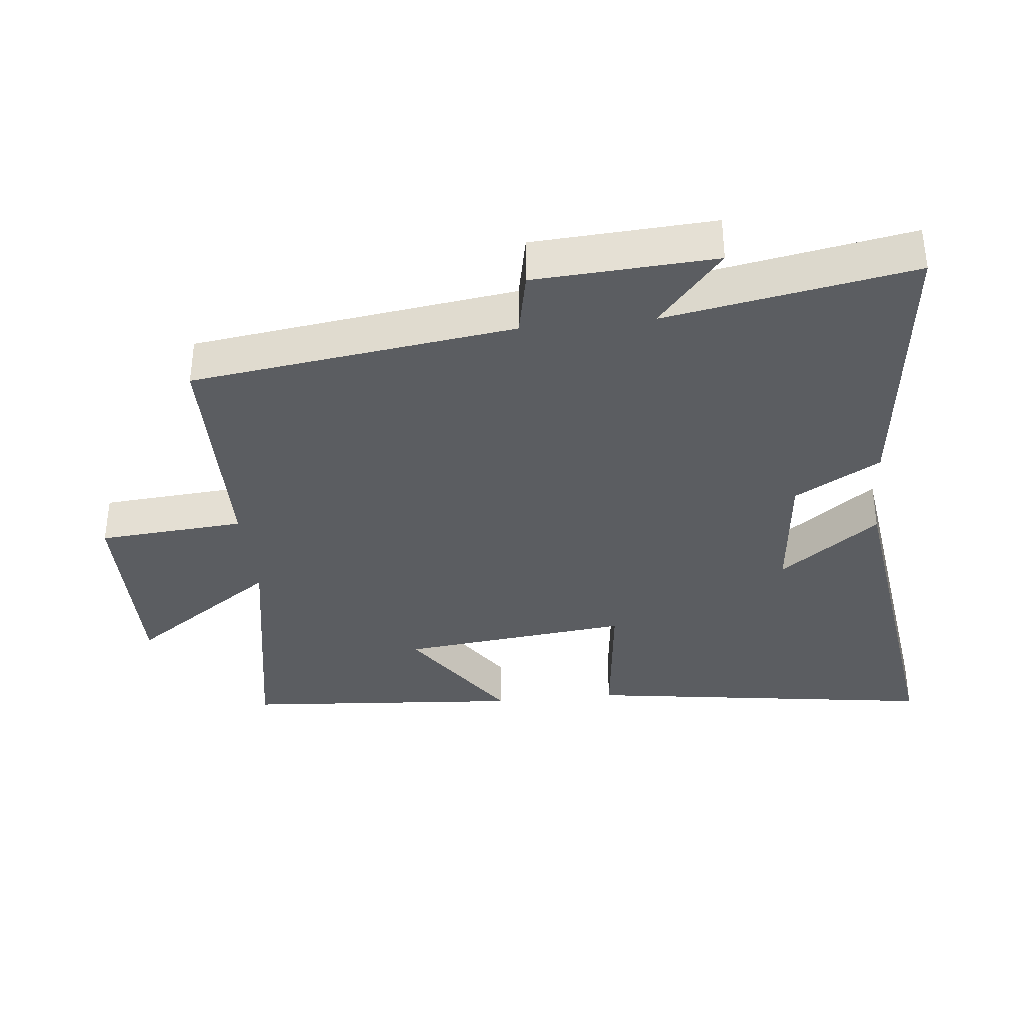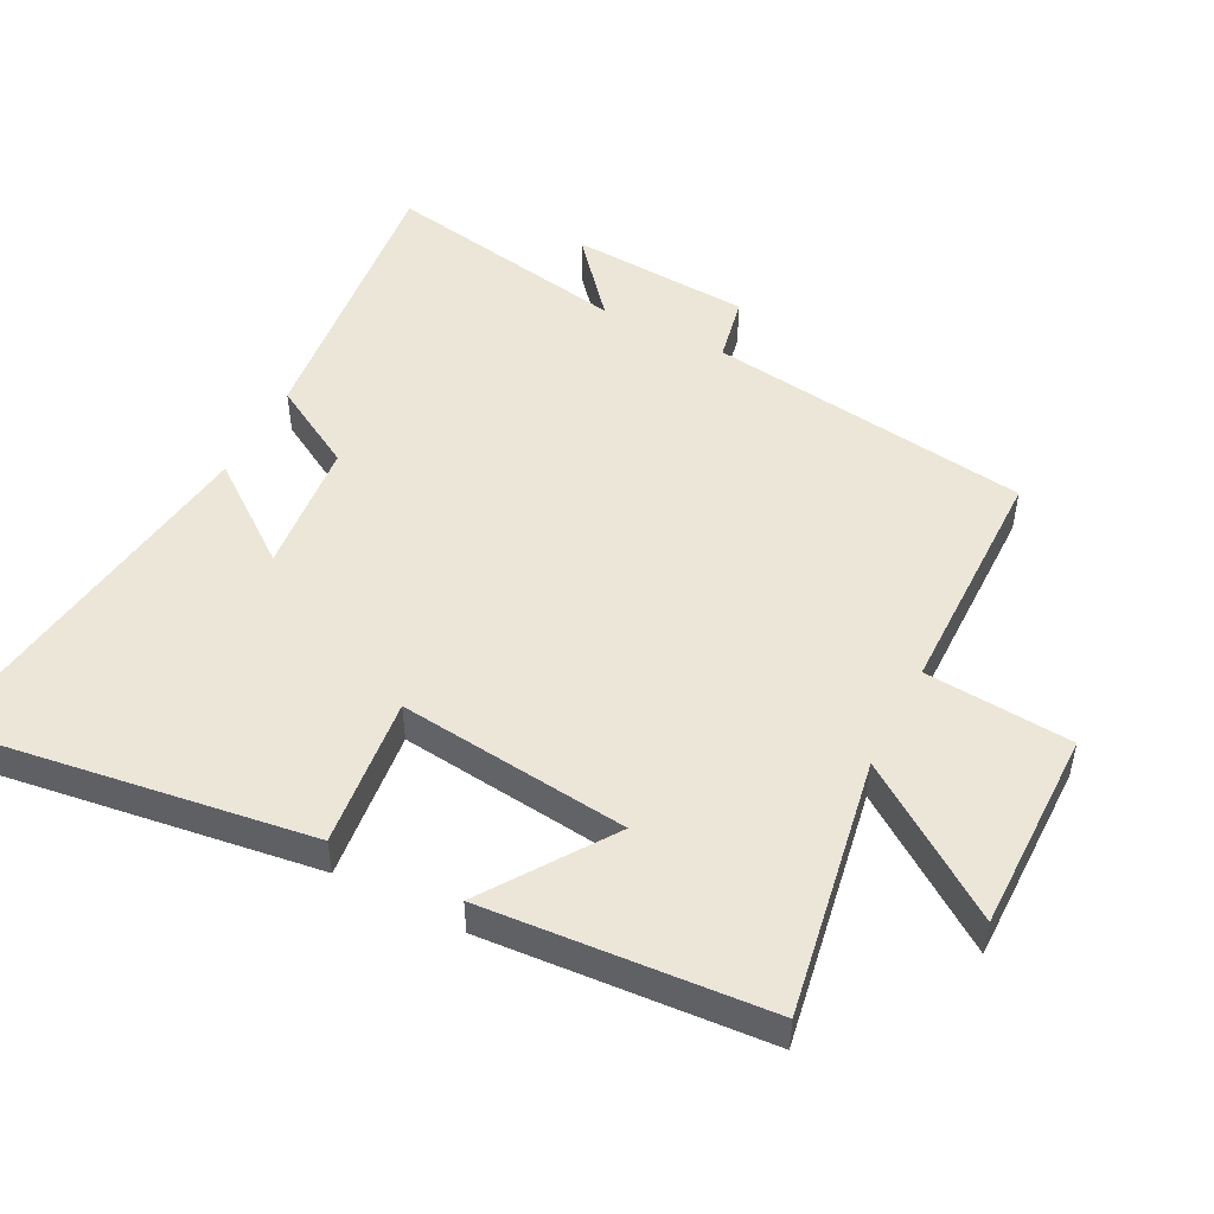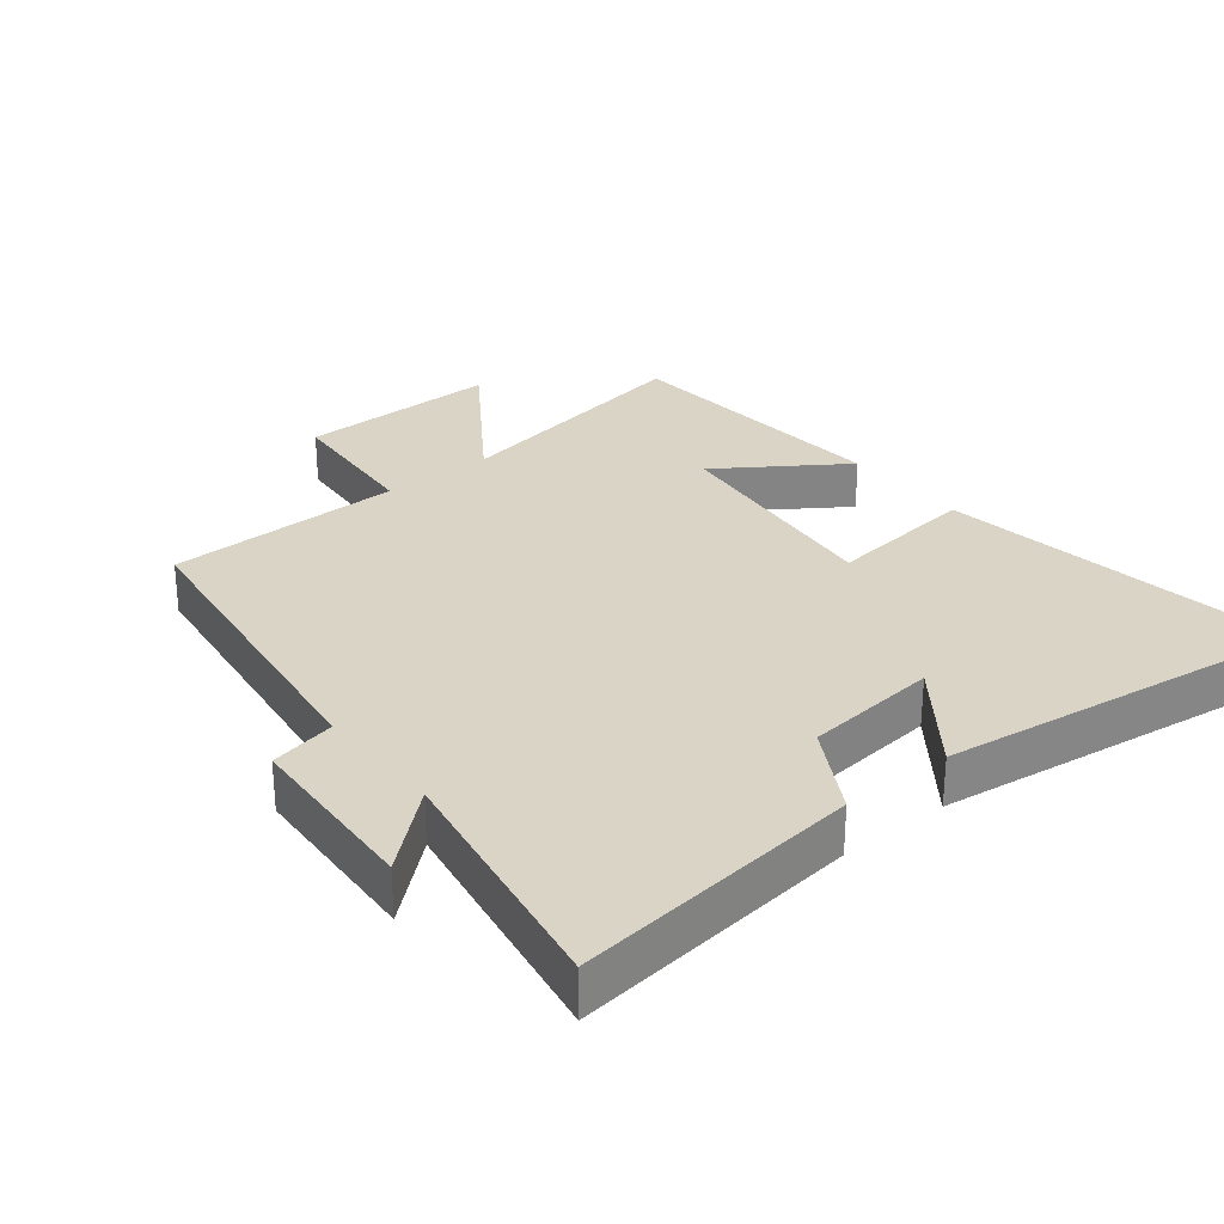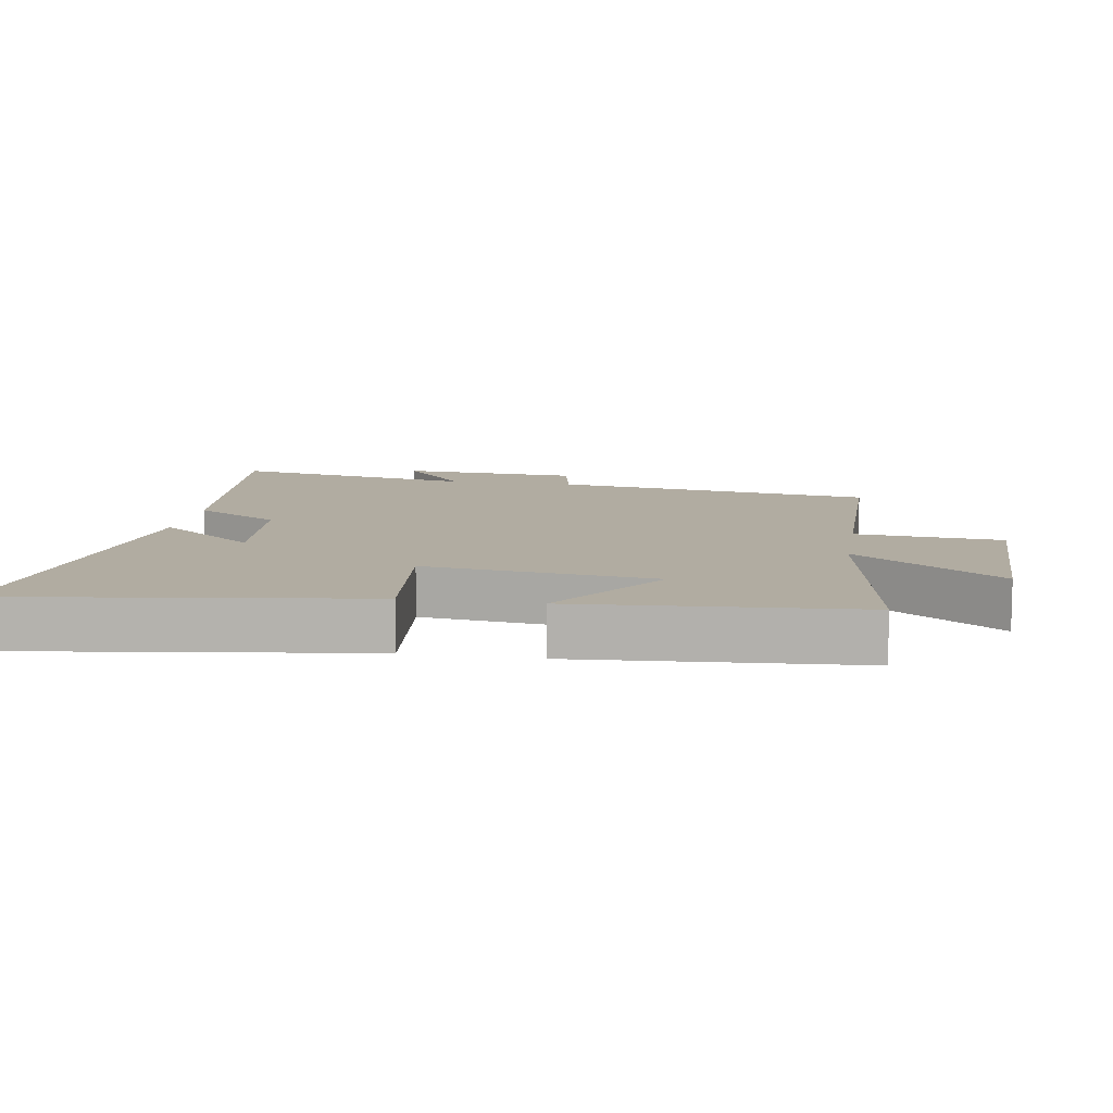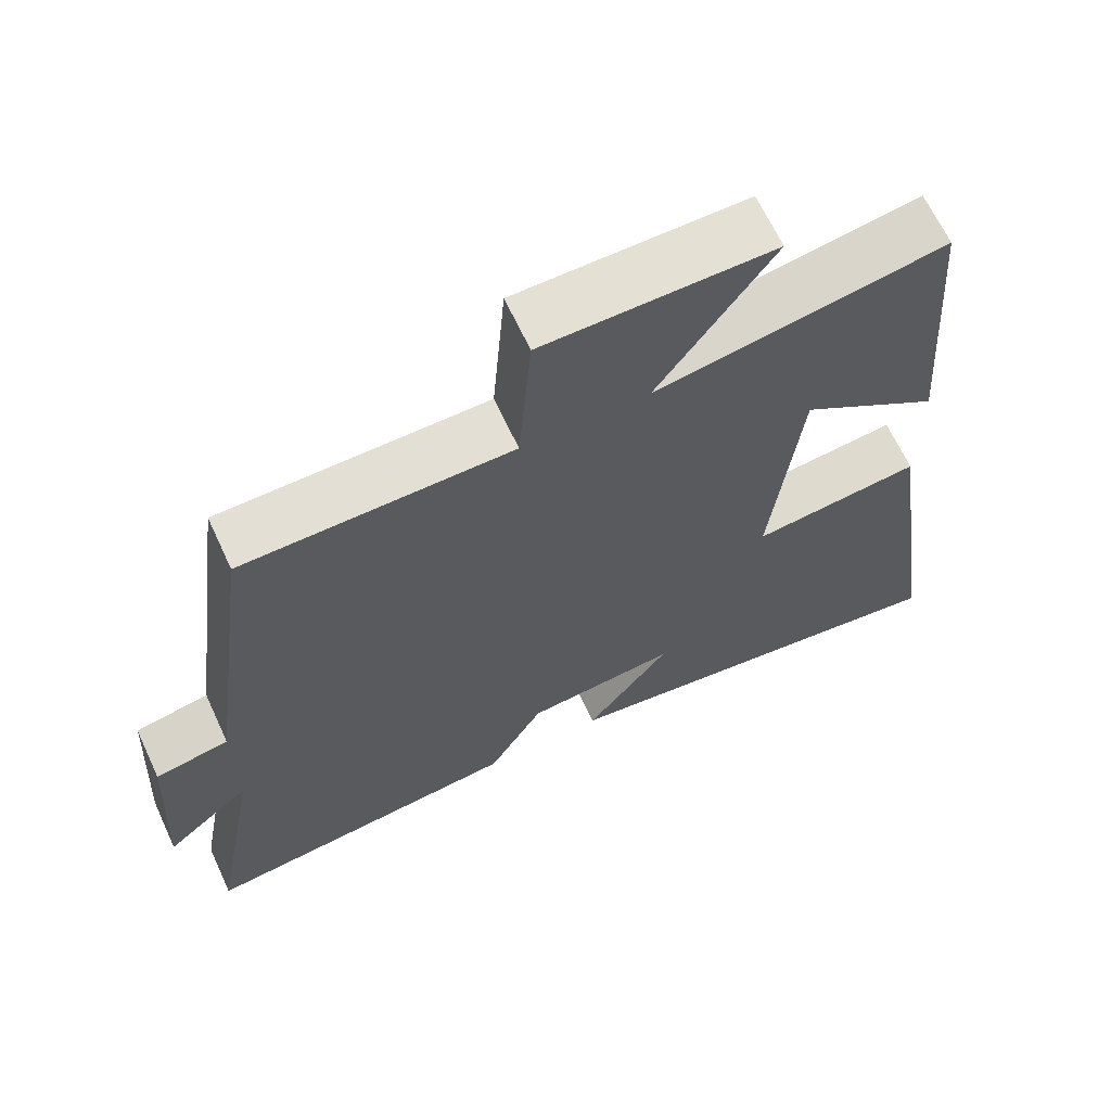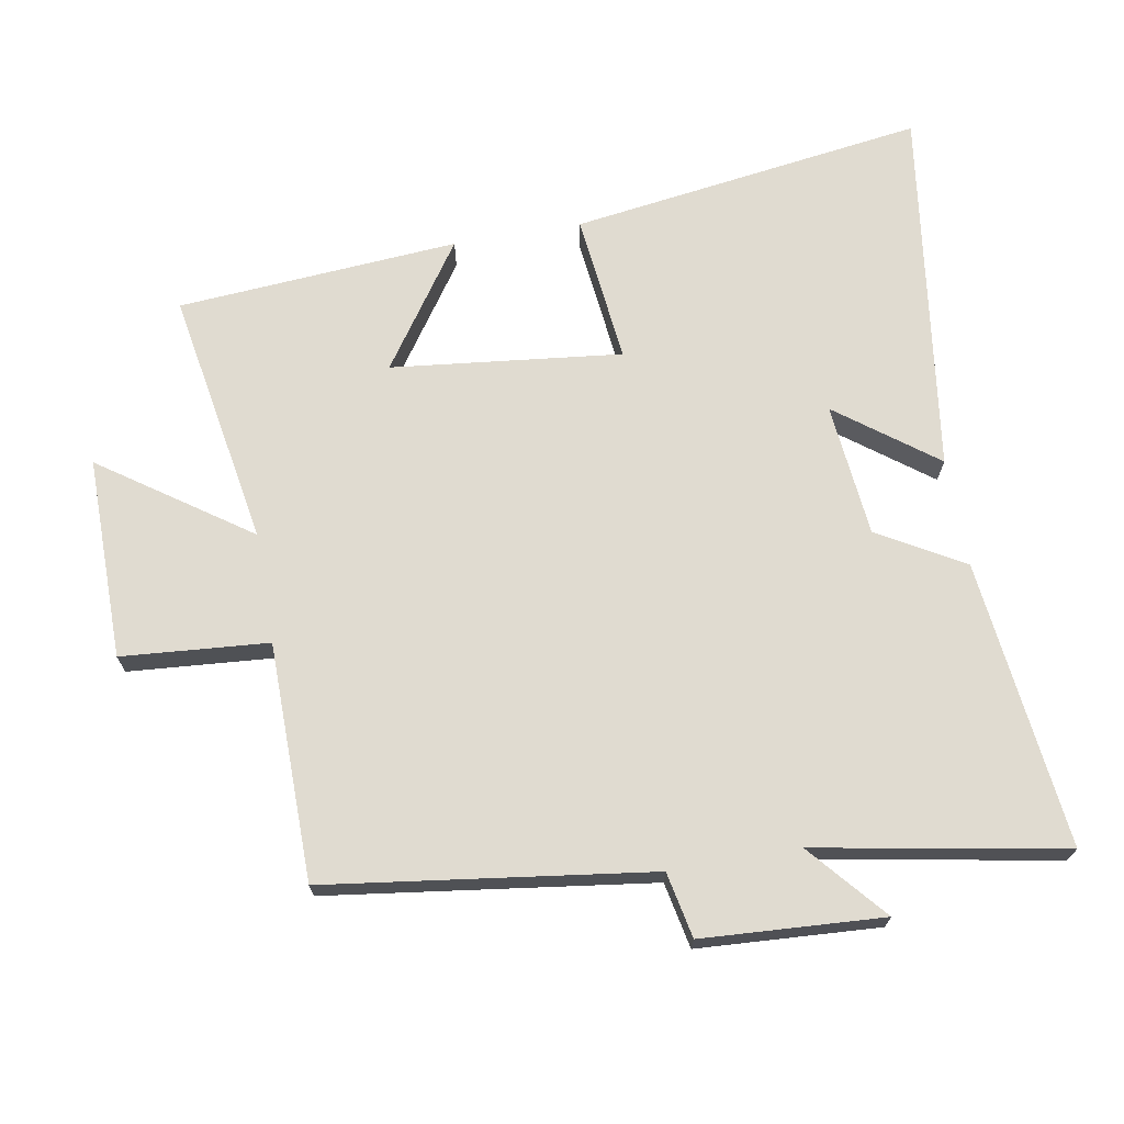
<metadata>
{"format":"obj","ext":"obj","renderer":"f3d","projection":"perspective","resolution":1024,"background":"white","views":[{"elev":-36.0,"azim":96.0,"up":"+Y"},{"elev":49.5,"azim":-62.7,"up":"+Y"},{"elev":28.9,"azim":141.1,"up":"+Y"},{"elev":10.2,"azim":-80.5,"up":"+Y"},{"elev":65.8,"azim":155.1,"up":"+Z"},{"elev":69.8,"azim":80.1,"up":"+Y"}]}
</metadata>
<code>
v 0.435 0.07 0.496
v 0.5 0.07 0.013
v 0.598 0.07 -0.007
v 0.614 0.07 -0.277
v 0.5 0.07 -0.179
v 0.566 0.07 -0.549
v 0.136 0.07 -0.5
v 0.063 0.07 -0.372
v -0.137 0.07 -0.352
v -0.026 0.07 -0.5
v -0.576 0.07 -0.575
v -0.5 0.07 -0.045
v -0.276 0.07 -0.07
v -0.314 0.07 0.274
v -0.5 0.07 0.147
v -0.468 0.07 0.567
v -0.085 0.07 0.5
v -0.238 0.07 0.721
v 0.064 0.07 0.719
v 0.081 0.07 0.5
v 0.435 0 0.496
v 0.5 0 0.013
v 0.598 0 -0.007
v 0.614 0 -0.277
v 0.5 0 -0.179
v 0.566 0 -0.549
v 0.136 0 -0.5
v 0.063 0 -0.372
v -0.137 0 -0.352
v -0.026 0 -0.5
v -0.576 0 -0.575
v -0.5 0 -0.045
v -0.276 0 -0.07
v -0.314 0 0.274
v -0.5 0 0.147
v -0.468 0 0.567
v -0.085 0 0.5
v -0.238 0 0.721
v 0.064 0 0.719
v 0.081 0 0.5
f 17 18 19 20
f 17 20 1 2
f 14 15 16 17
f 13 14 17 2
f 11 12 13
f 9 10 11
f 9 11 13 2
f 5 6 7 8
f 9 2 3
f 8 9 3
f 5 8 3
f 3 4 5
f 40 39 38 37
f 22 21 40 37
f 37 36 35 34
f 22 37 34 33
f 33 32 31
f 31 30 29
f 22 33 31 29
f 28 27 26 25
f 23 22 29
f 23 29 28
f 23 28 25
f 25 24 23
f 1 21 22 2
f 2 22 23 3
f 3 23 24 4
f 4 24 25 5
f 5 25 26 6
f 6 26 27 7
f 7 27 28 8
f 8 28 29 9
f 9 29 30 10
f 10 30 31 11
f 11 31 32 12
f 12 32 33 13
f 13 33 34 14
f 14 34 35 15
f 15 35 36 16
f 16 36 37 17
f 17 37 38 18
f 18 38 39 19
f 19 39 40 20
f 20 40 21 1

</code>
